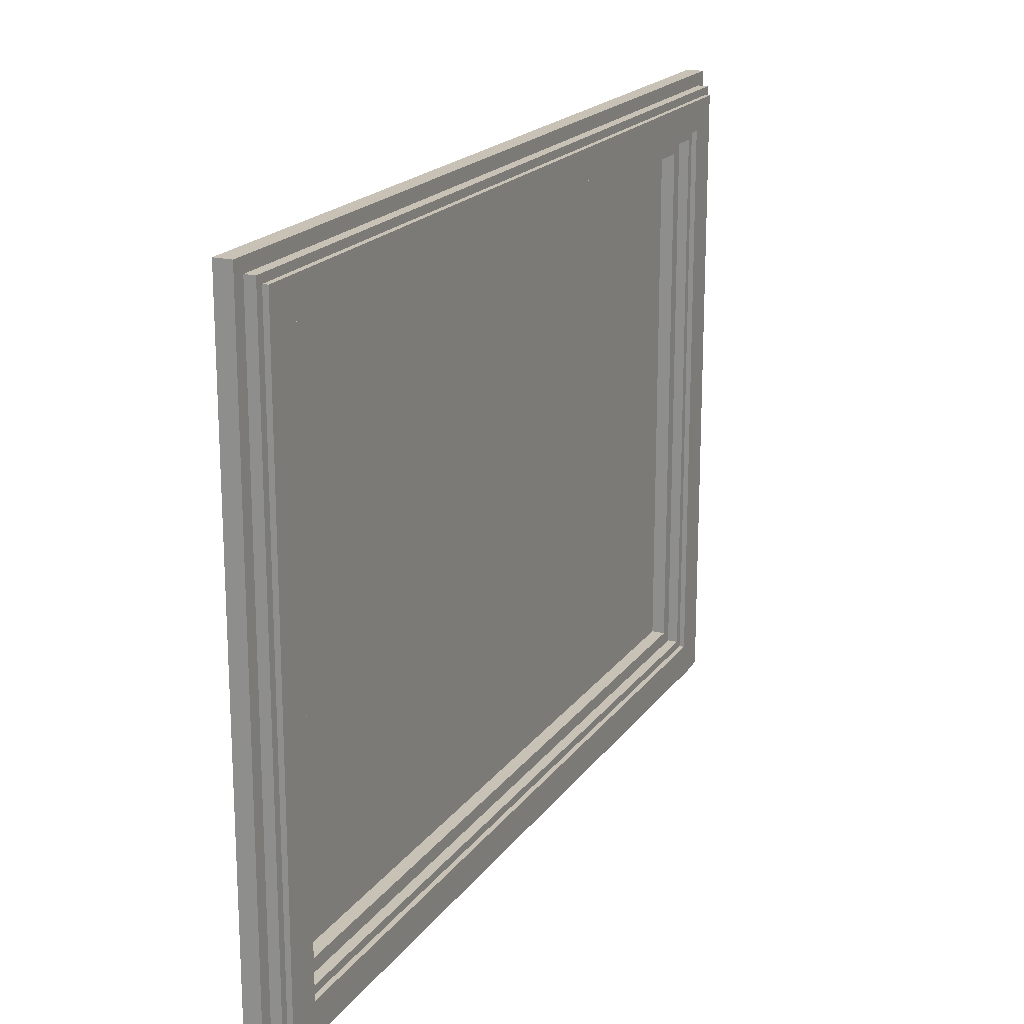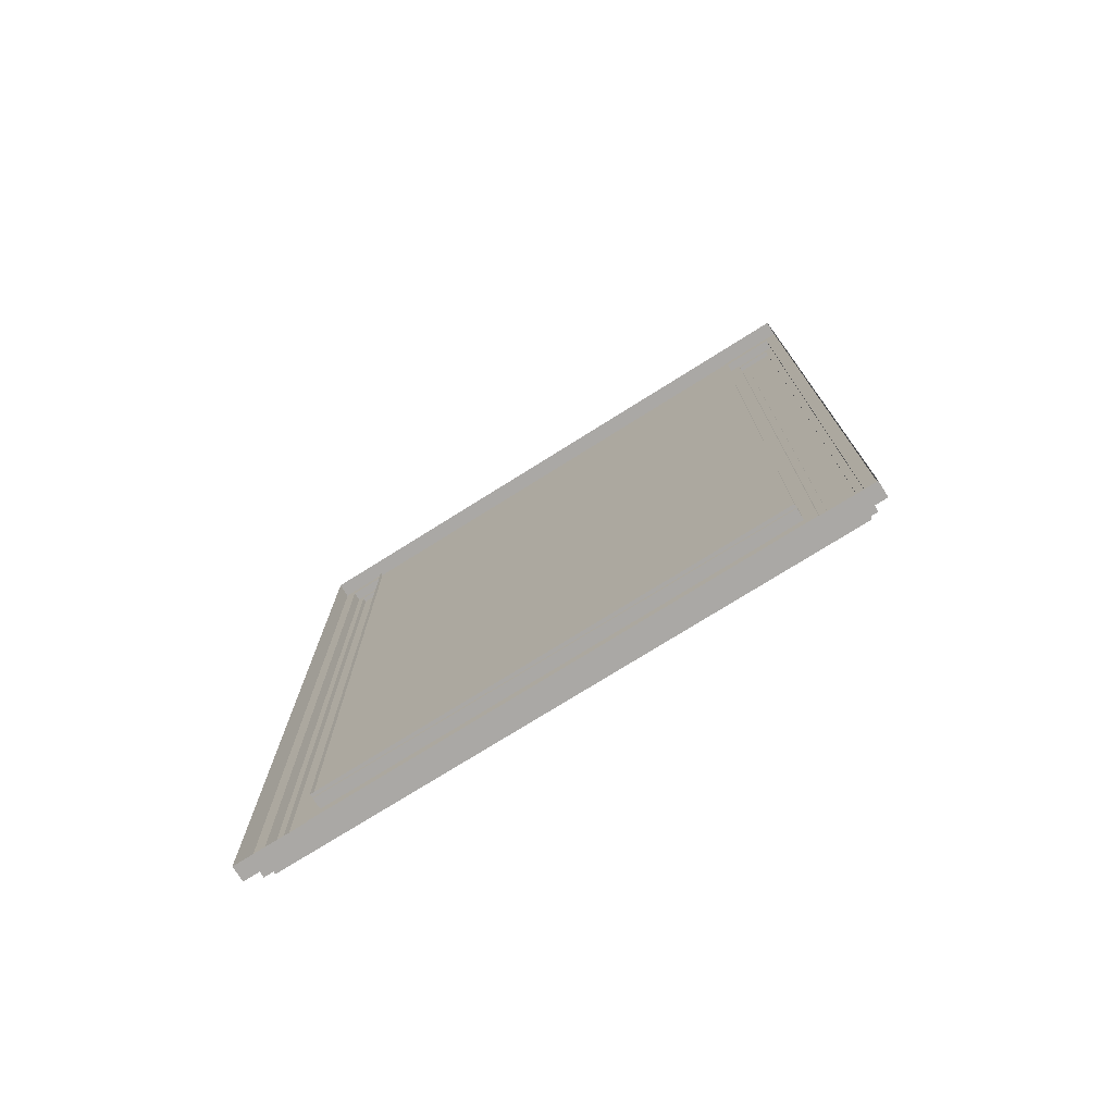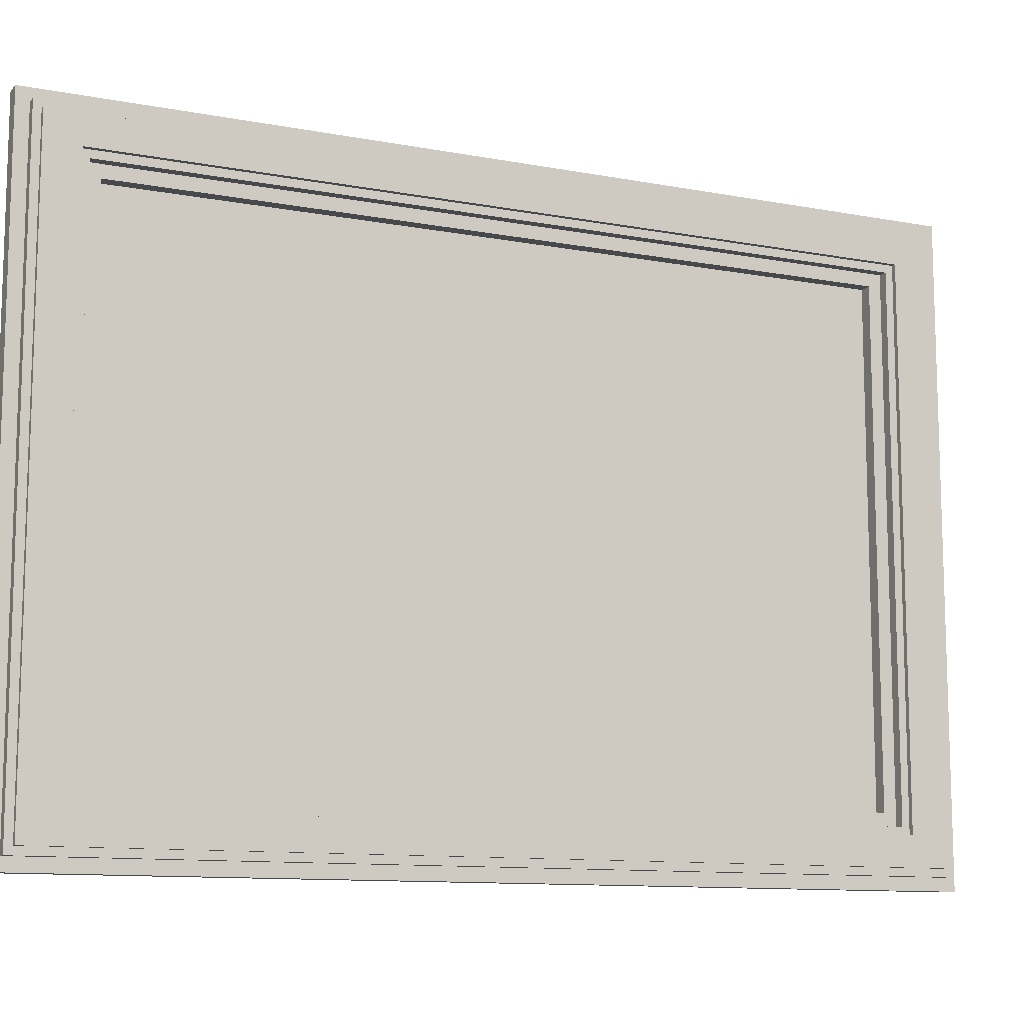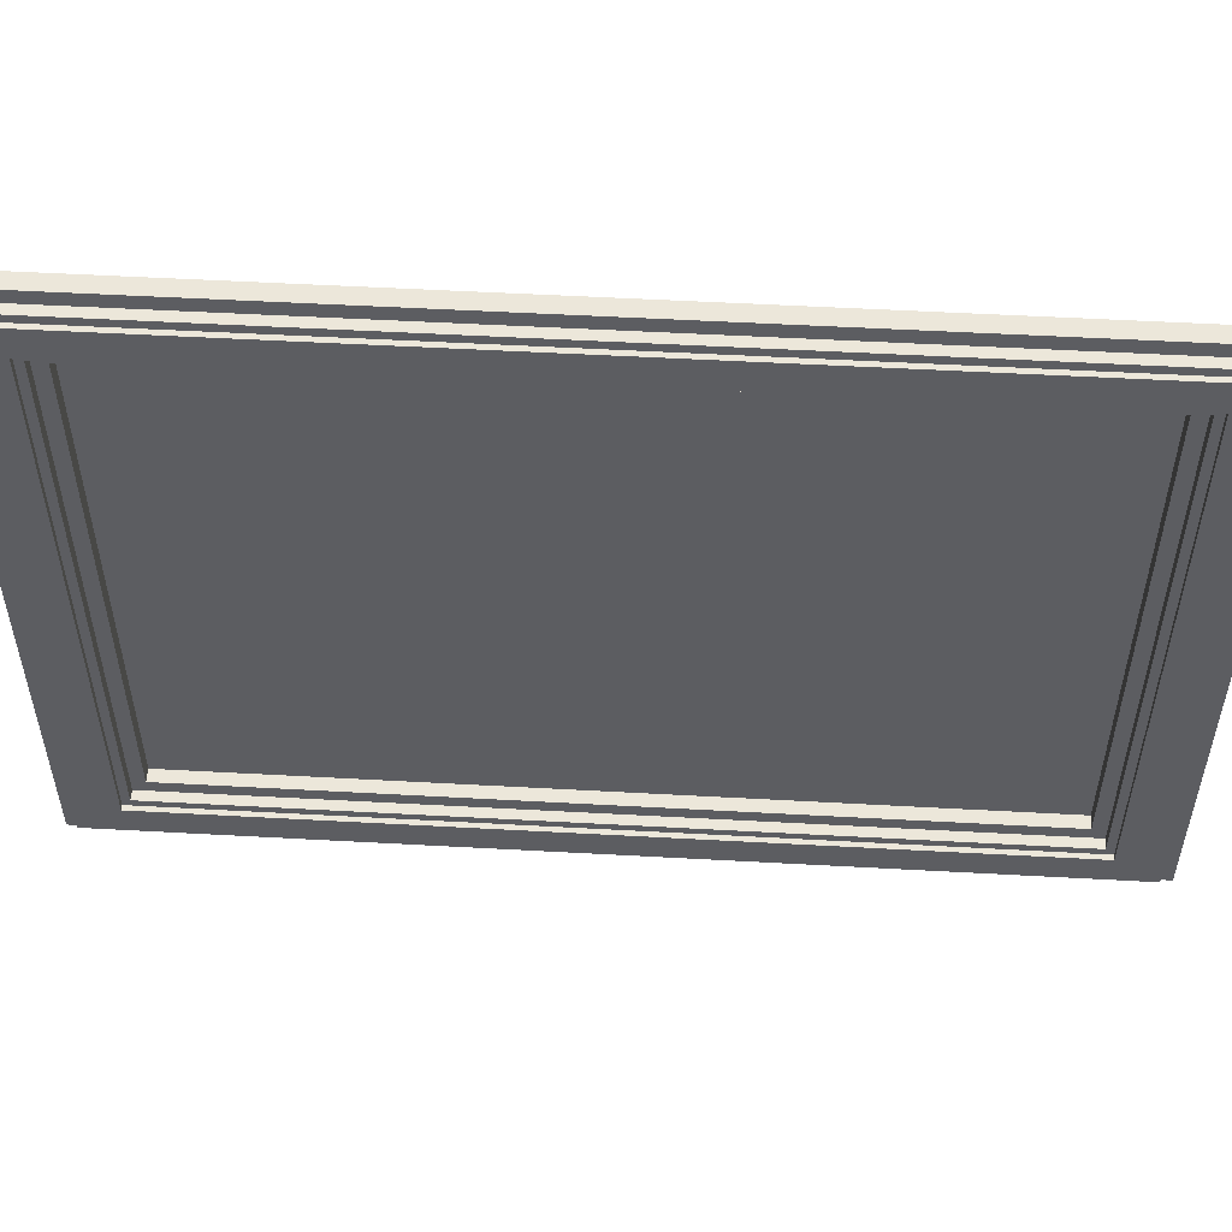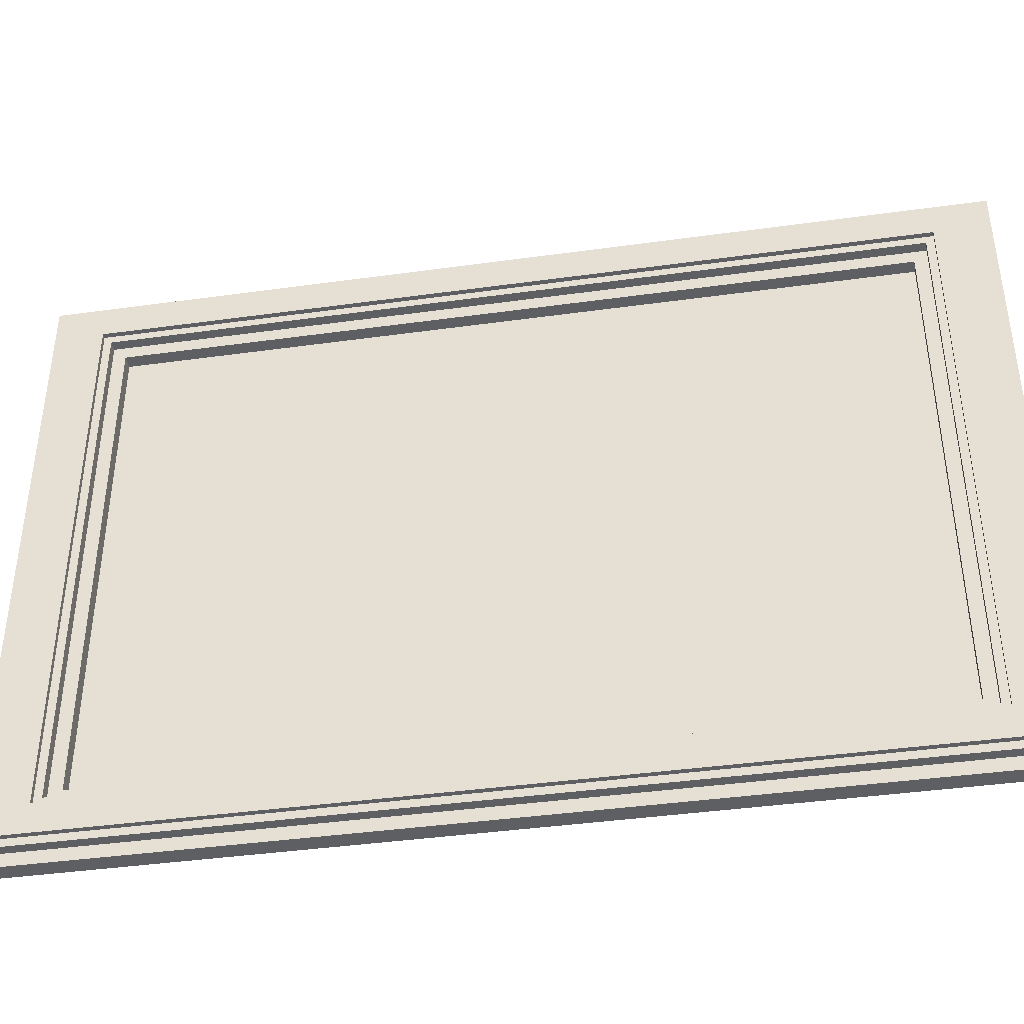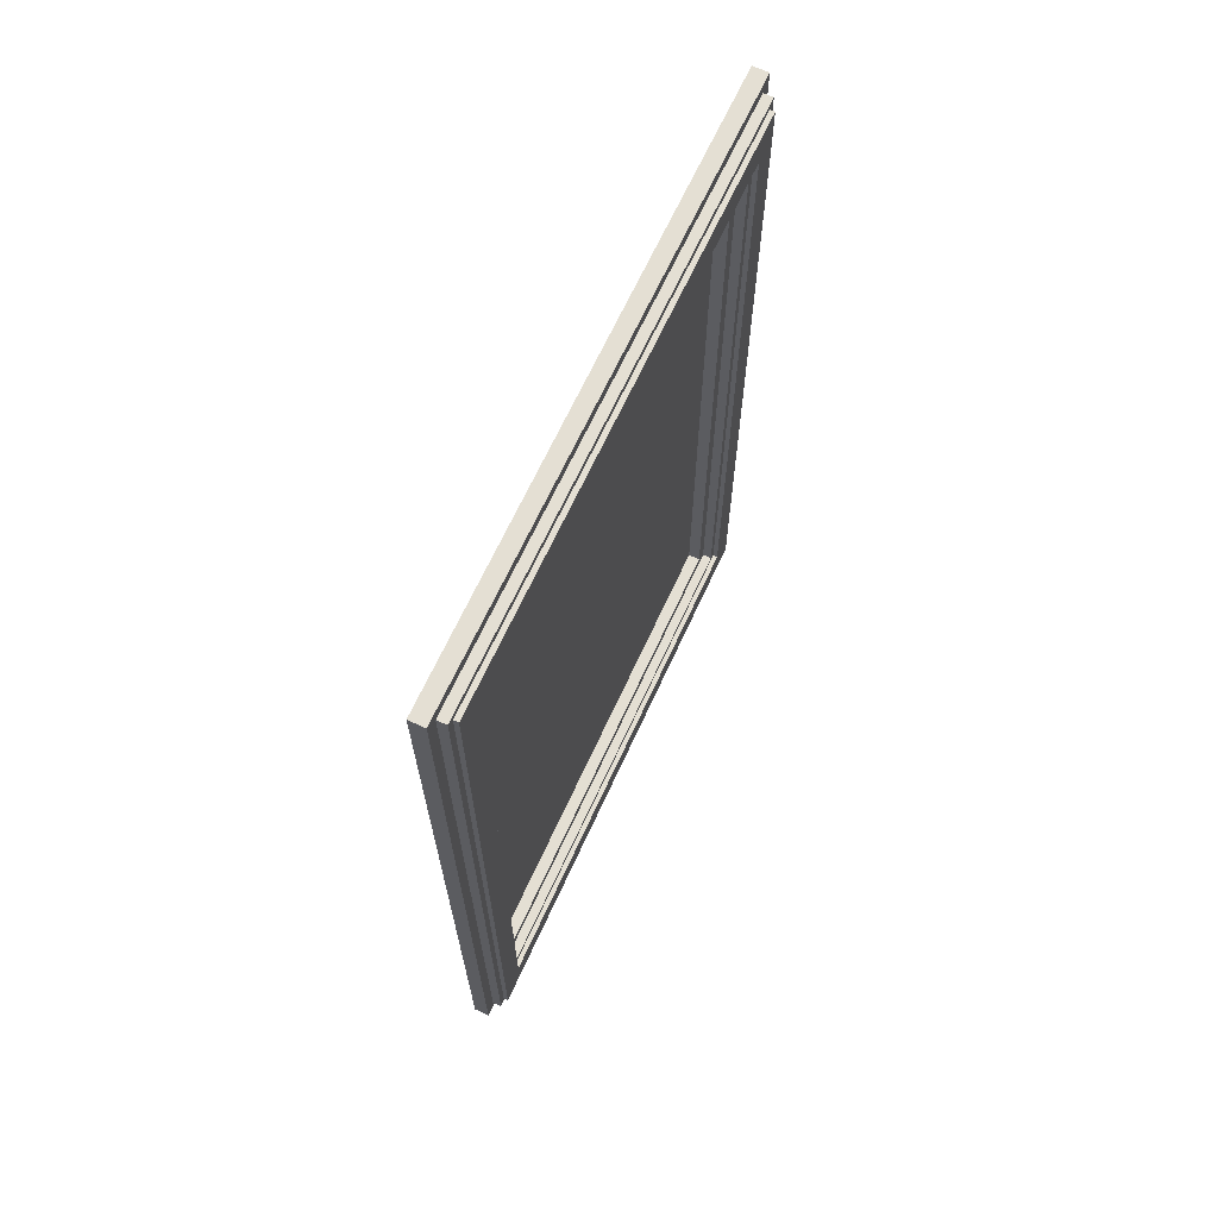
<metadata>
{"format":"obj","ext":"obj","renderer":"f3d","projection":"perspective","resolution":1024,"background":"white","views":[{"elev":19.0,"azim":-155.3,"up":"+Y"},{"elev":-75.2,"azim":122.1,"up":"+Z"},{"elev":-11.1,"azim":-114.9,"up":"+Y"},{"elev":53.3,"azim":-86.6,"up":"+Y"},{"elev":-41.1,"azim":-80.4,"up":"+Y"},{"elev":66.4,"azim":-155.4,"up":"+Z"}]}
</metadata>
<code>
g default
v 27.84 29.39 85.19
v 27.84 43.39 85.19
v 27.84 29.39 64.19
v 27.84 43.39 64.19
v 27.94 29.45 85.09
v 27.94 43.32 85.09
v 27.94 29.45 64.28
v 27.94 43.32 64.28
v 27.94 27.51 87.16
v 27.94 45.26 87.16
v 27.94 27.51 62.21
v 27.94 45.26 62.21
v 27.48 29.45 85.09
v 27.48 43.32 85.09
v 27.48 27.51 87.16
v 27.48 45.26 87.16
v 27.48 29.45 64.28
v 27.48 27.51 62.21
v 27.48 43.32 64.28
v 27.48 45.26 62.21
v 27.48 29.1 85.44
v 27.48 43.67 85.44
v 27.48 27.86 86.81
v 27.48 44.91 86.81
v 27.48 29.1 63.93
v 27.48 27.86 62.56
v 27.48 43.67 63.93
v 27.48 44.91 62.56
v 27.2 29.1 85.44
v 27.2 43.67 85.44
v 27.2 27.86 86.81
v 27.2 44.91 86.81
v 27.2 29.1 63.93
v 27.2 27.86 62.56
v 27.2 43.67 63.93
v 27.2 44.91 62.56
v 27.2 28.89 85.65
v 27.2 43.88 85.65
v 27.2 28.07 86.6
v 27.2 44.7 86.6
v 27.2 28.89 63.72
v 27.2 28.07 62.77
v 27.2 43.88 63.72
v 27.2 44.7 62.77
v 27.06 28.89 85.65
v 27.06 43.88 85.65
v 27.06 28.07 86.6
v 27.06 44.7 86.6
v 27.06 28.89 63.72
v 27.06 28.07 62.77
v 27.06 43.88 63.72
v 27.06 44.7 62.77
g Painting
f 1 2 4 3
f 46 45 47 48
f 45 49 50 47
f 51 46 48 52
f 49 51 52 50
f 6 5 13 14
f 9 10 16 15
f 5 7 17 13
f 11 9 15 18
f 8 6 14 19
f 10 12 20 16
f 7 8 19 17
f 12 11 18 20
f 14 13 21 22
f 15 16 24 23
f 13 17 25 21
f 18 15 23 26
f 19 14 22 27
f 16 20 28 24
f 17 19 27 25
f 20 18 26 28
f 22 21 29 30
f 23 24 32 31
f 21 25 33 29
f 26 23 31 34
f 27 22 30 35
f 24 28 36 32
f 25 27 35 33
f 28 26 34 36
f 30 29 37 38
f 31 32 40 39
f 29 33 41 37
f 34 31 39 42
f 35 30 38 43
f 32 36 44 40
f 33 35 43 41
f 36 34 42 44
f 38 37 45 46
f 39 40 48 47
f 37 41 49 45
f 42 39 47 50
f 43 38 46 51
f 40 44 52 48
f 41 43 51 49
f 44 42 50 52

</code>
